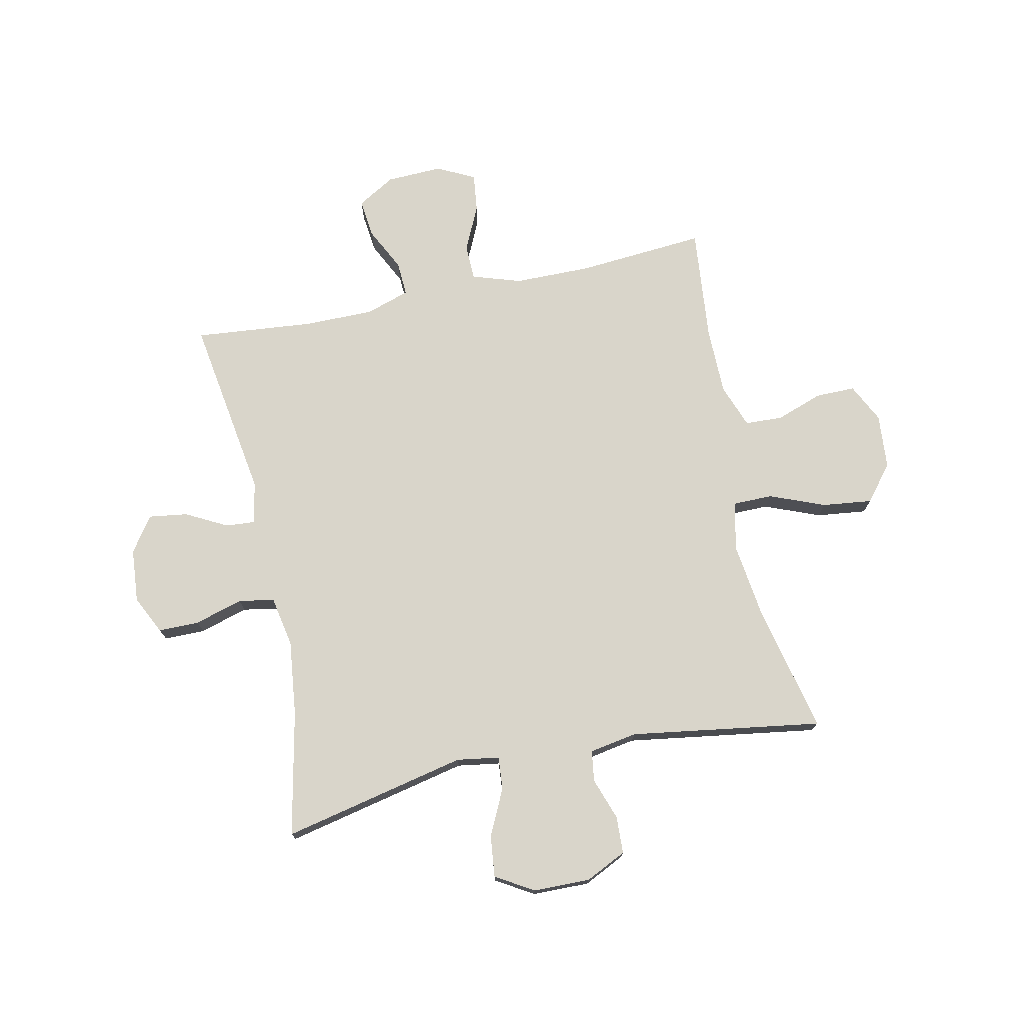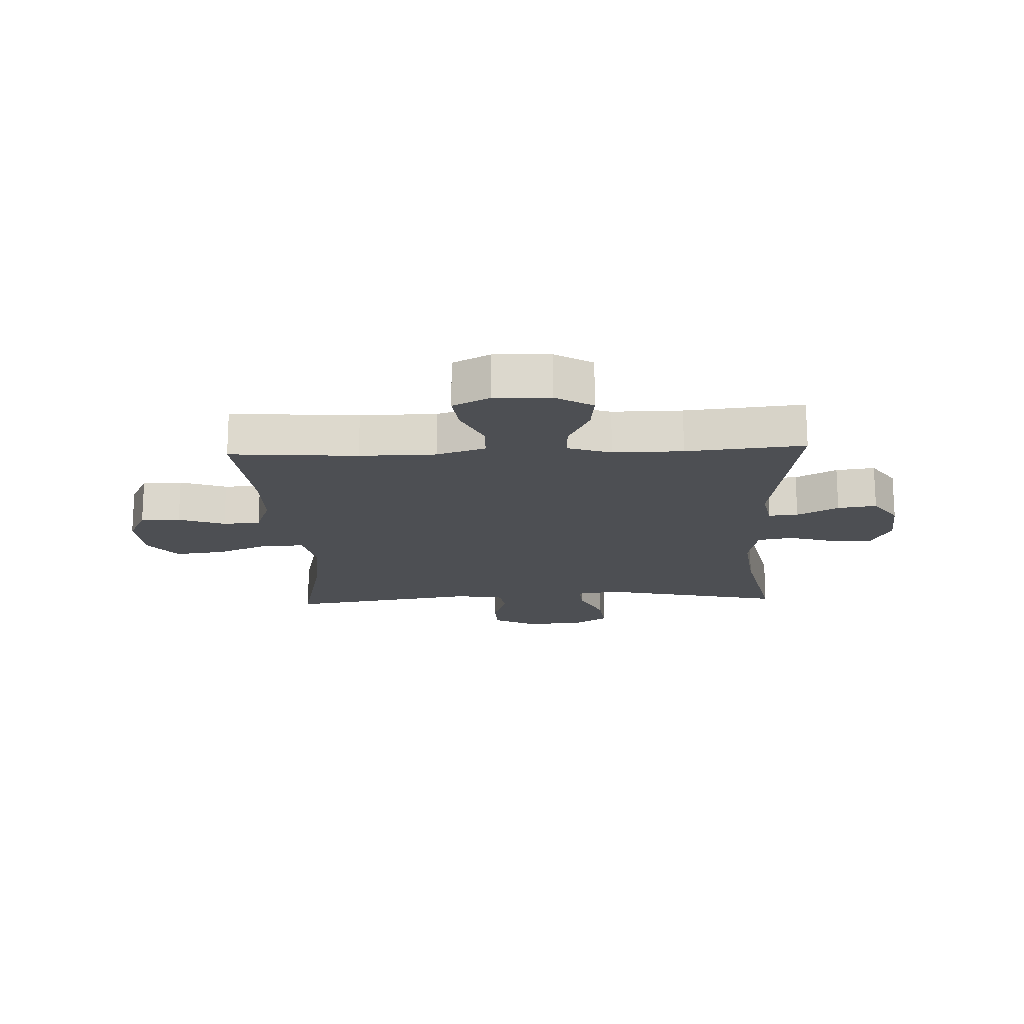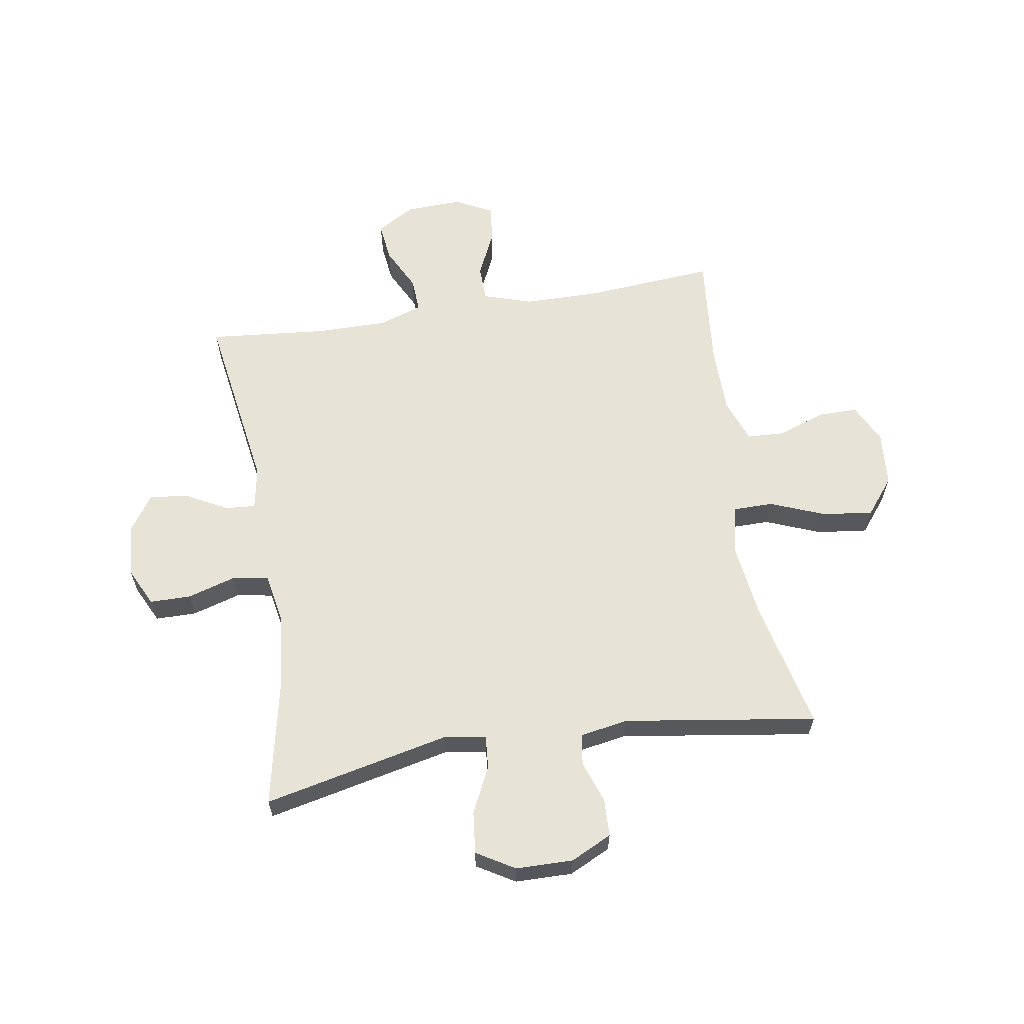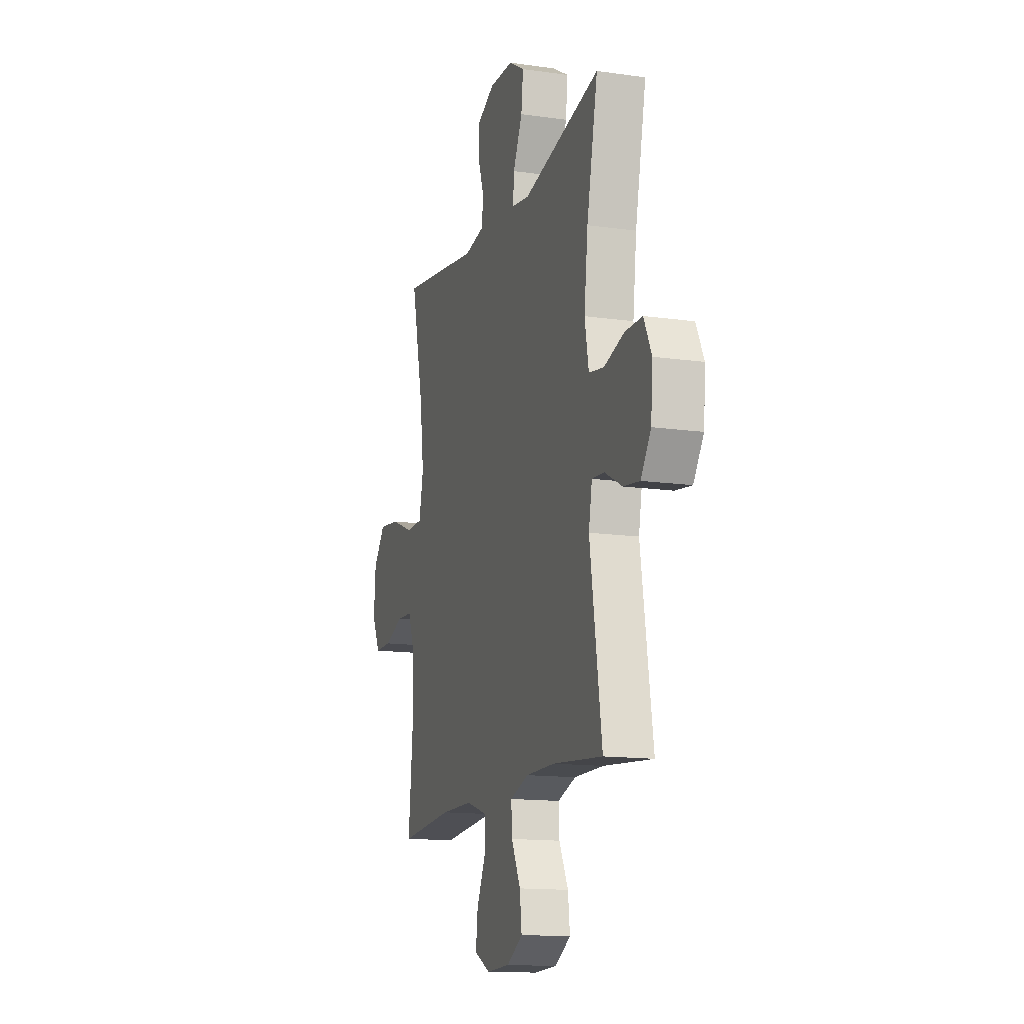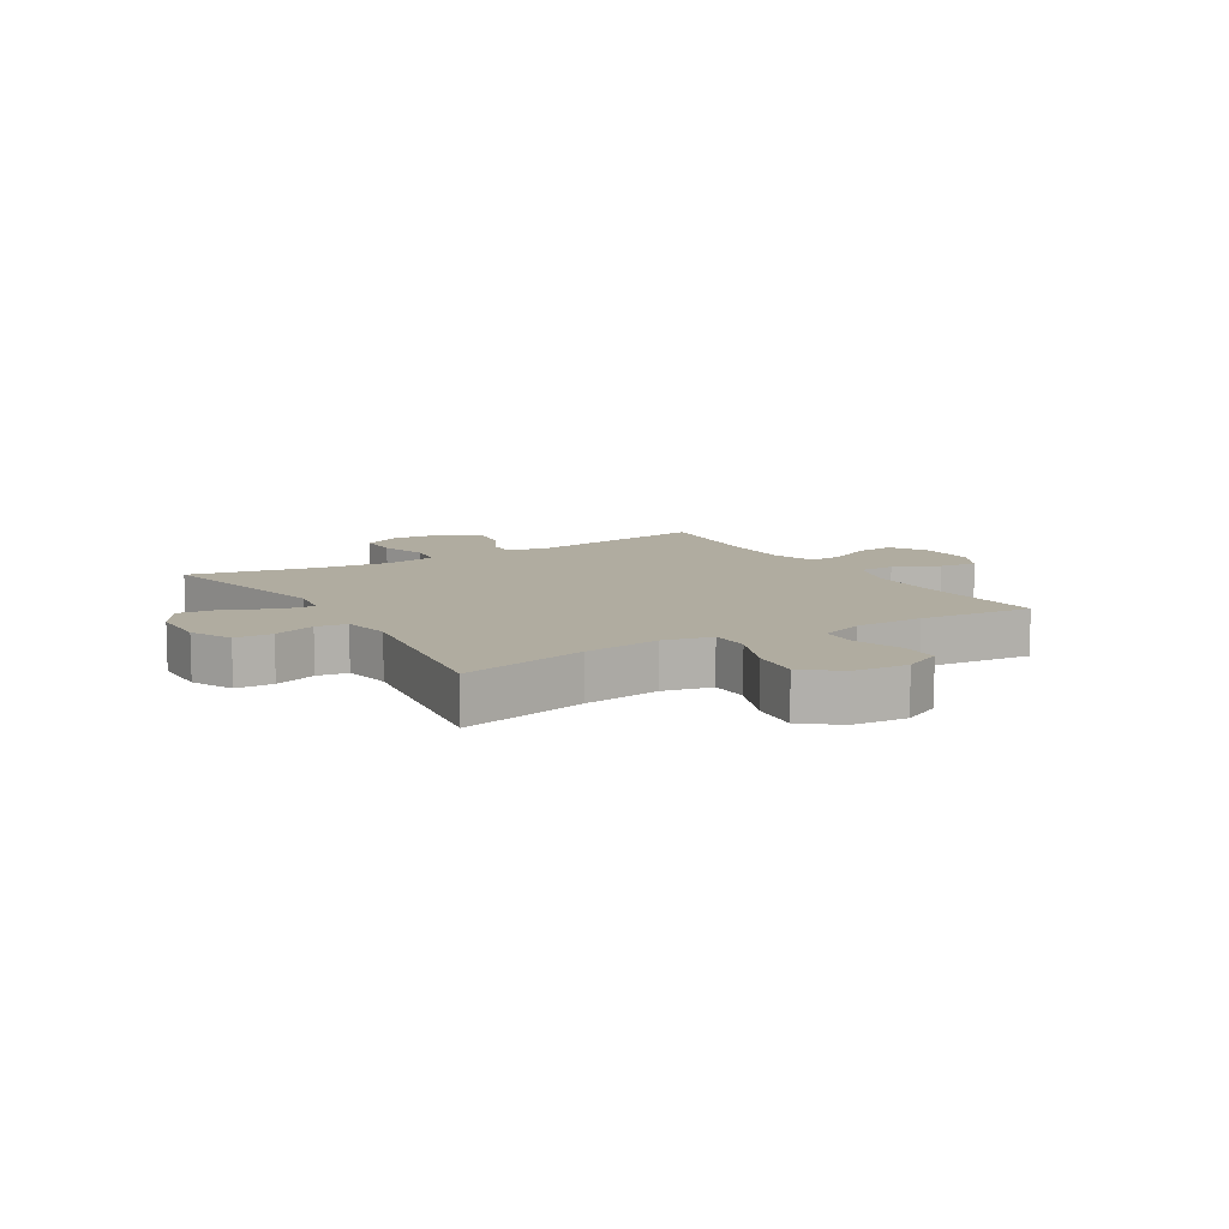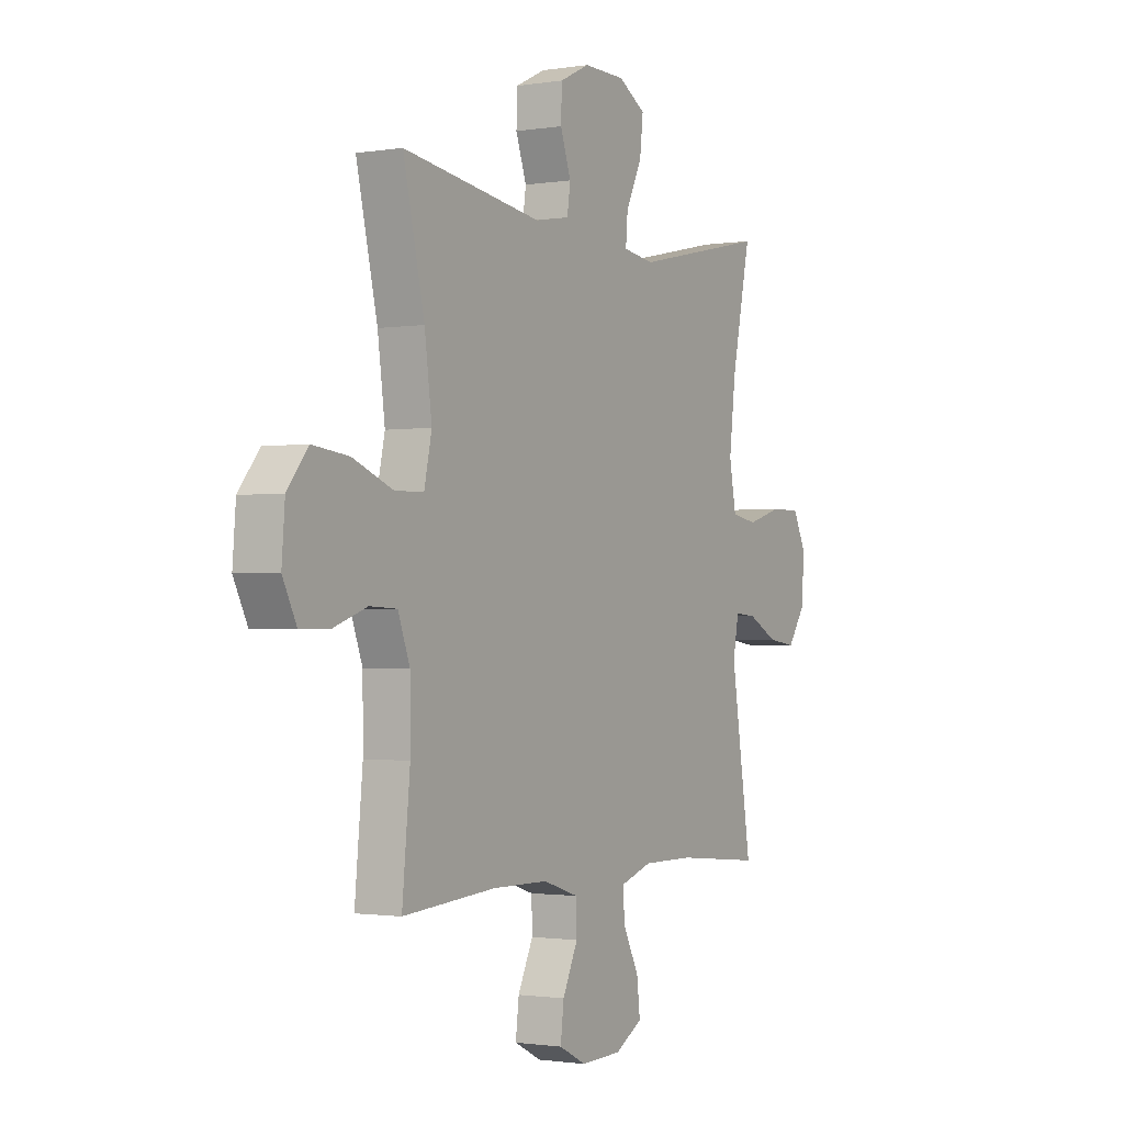
<metadata>
{"format":"obj","ext":"obj","renderer":"f3d","projection":"perspective","resolution":1024,"background":"white","views":[{"elev":74.6,"azim":-11.9,"up":"+Y"},{"elev":-17.6,"azim":-177.4,"up":"+Y"},{"elev":62.0,"azim":-9.2,"up":"+Y"},{"elev":-14.1,"azim":-107.5,"up":"+Z"},{"elev":9.9,"azim":58.8,"up":"+Y"},{"elev":-1.4,"azim":120.5,"up":"+Z"}]}
</metadata>
<code>
o path262
v 0.1521 0.0375 0.4677
v 0.06738 0.0375 0.4828
v 0.05958 0.0375 0.5373
v 0.08561 0.0375 0.6117
v 0.08305 0.0375 0.6781
v 0.01033 0.0375 0.7134
v -0.09083 0.0375 0.7118
v -0.1579 0.0375 0.6719
v -0.1496 0.0375 0.598
v -0.1103 0.0375 0.5161
v -0.1056 0.0375 0.4581
v -0.1811 0.0375 0.4465
v -0.5094 0.0375 0.5187
v -0.463 0.0375 0.2976
v -0.4473 0.0375 0.164
v -0.4642 0.0375 0.07408
v -0.5276 0.0375 0.06297
v -0.613 0.0375 0.08822
v -0.6859 0.0375 0.0879
v -0.7189 0.0375 0.02041
v -0.711 0.0375 -0.07456
v -0.668 0.0375 -0.137
v -0.599 0.0375 -0.1274
v -0.5257 0.0375 -0.0889
v -0.4732 0.0375 -0.08494
v -0.4592 0.0375 -0.1597
v -0.5094 0.0375 -0.483
v -0.2988 0.0375 -0.4634
v -0.1743 0.0375 -0.463
v -0.0964 0.0375 -0.4885
v -0.09978 0.0375 -0.549
v -0.1385 0.0375 -0.6263
v -0.1465 0.0375 -0.6951
v -0.07955 0.0375 -0.7342
v 0.01959 0.0375 -0.7378
v 0.08634 0.0375 -0.7043
v 0.07822 0.0375 -0.6367
v 0.04098 0.0375 -0.5574
v 0.04246 0.0375 -0.4938
v 0.1295 0.0375 -0.466
v 0.265 0.0375 -0.4648
v 0.4925 0.0375 -0.483
v 0.4731 0.0375 -0.2817
v 0.4741 0.0375 -0.1616
v 0.503 0.0375 -0.08377
v 0.5694 0.0375 -0.08069
v 0.6522 0.0375 -0.1099
v 0.7227 0.0375 -0.1104
v 0.7571 0.0375 -0.04139
v 0.7494 0.0375 0.05571
v 0.6986 0.0375 0.1191
v 0.6097 0.0375 0.1085
v 0.5121 0.0375 0.06978
v 0.4414 0.0375 0.07037
v 0.4228 0.0375 0.1568
v 0.4406 0.0375 0.2918
v 0.4925 0.0375 0.5187
v 0.1521 -0.0375 0.4677
v 0.06738 -0.0375 0.4828
v 0.05958 -0.0375 0.5373
v 0.08561 -0.0375 0.6117
v 0.08305 -0.0375 0.6781
v 0.01033 -0.0375 0.7134
v -0.09083 -0.0375 0.7118
v -0.1579 -0.0375 0.6719
v -0.1496 -0.0375 0.598
v -0.1103 -0.0375 0.5161
v -0.1056 -0.0375 0.4581
v -0.1811 -0.0375 0.4465
v -0.5094 -0.0375 0.5187
v -0.463 -0.0375 0.2976
v -0.4473 -0.0375 0.164
v -0.4642 -0.0375 0.07408
v -0.5276 -0.0375 0.06297
v -0.613 -0.0375 0.08822
v -0.6859 -0.0375 0.0879
v -0.7189 -0.0375 0.02041
v -0.711 -0.0375 -0.07456
v -0.668 -0.0375 -0.137
v -0.599 -0.0375 -0.1274
v -0.5257 -0.0375 -0.0889
v -0.4732 -0.0375 -0.08494
v -0.4592 -0.0375 -0.1597
v -0.5094 -0.0375 -0.483
v -0.2988 -0.0375 -0.4634
v -0.1743 -0.0375 -0.463
v -0.0964 -0.0375 -0.4885
v -0.09978 -0.0375 -0.549
v -0.1385 -0.0375 -0.6263
v -0.1465 -0.0375 -0.6951
v -0.07955 -0.0375 -0.7342
v 0.01959 -0.0375 -0.7378
v 0.08634 -0.0375 -0.7043
v 0.07822 -0.0375 -0.6367
v 0.04098 -0.0375 -0.5574
v 0.04246 -0.0375 -0.4938
v 0.1295 -0.0375 -0.466
v 0.265 -0.0375 -0.4648
v 0.4925 -0.0375 -0.483
v 0.4731 -0.0375 -0.2817
v 0.4741 -0.0375 -0.1616
v 0.503 -0.0375 -0.08377
v 0.5694 -0.0375 -0.08069
v 0.6522 -0.0375 -0.1099
v 0.7227 -0.0375 -0.1104
v 0.7571 -0.0375 -0.04139
v 0.7494 -0.0375 0.05571
v 0.6986 -0.0375 0.1191
v 0.6097 -0.0375 0.1085
v 0.5121 -0.0375 0.06978
v 0.4414 -0.0375 0.07037
v 0.4228 -0.0375 0.1568
v 0.4406 -0.0375 0.2918
v 0.4925 -0.0375 0.5187
v -0.07955 0.0375 -0.7342
v 0.01959 0.0375 -0.7378
v 0.08634 0.0375 -0.7043
v 0.08634 0.0375 -0.7043
v -0.1465 0.0375 -0.6951
v -0.1465 0.0375 -0.6951
v 0.07822 0.0375 -0.6367
v -0.1385 0.0375 -0.6263
v 0.04098 0.0375 -0.5574
v -0.09978 0.0375 -0.549
v 0.04246 0.0375 -0.4938
v 0.04246 0.0375 -0.4938
v -0.0964 0.0375 -0.4885
v -0.0964 0.0375 -0.4885
v 0.1295 0.0375 -0.466
v -0.1743 0.0375 -0.463
v 0.265 0.0375 -0.4648
v 0.4925 0.0375 -0.483
v 0.4925 0.0375 -0.483
v -0.5094 0.0375 -0.483
v -0.5094 0.0375 -0.483
v -0.2988 0.0375 -0.4634
v 0.4731 0.0375 -0.2817
v 0.4741 0.0375 -0.1616
v -0.4592 0.0375 -0.1597
v 0.503 0.0375 -0.08377
v 0.503 0.0375 -0.08377
v -0.4732 0.0375 -0.08494
v -0.4732 0.0375 -0.08494
v -0.711 0.0375 -0.07456
v -0.668 0.0375 -0.137
v -0.668 0.0375 -0.137
v -0.599 0.0375 -0.1274
v -0.5257 0.0375 -0.0889
v 0.6522 0.0375 -0.1099
v 0.7227 0.0375 -0.1104
v 0.7227 0.0375 -0.1104
v 0.7571 0.0375 -0.04139
v 0.5694 0.0375 -0.08069
v -0.7189 0.0375 0.02041
v 0.7494 0.0375 0.05571
v -0.6859 0.0375 0.0879
v -0.6859 0.0375 0.0879
v 0.6986 0.0375 0.1191
v -0.613 0.0375 0.08822
v -0.5276 0.0375 0.06297
v -0.4642 0.0375 0.07408
v -0.4642 0.0375 0.07408
v 0.5121 0.0375 0.06978
v 0.4414 0.0375 0.07037
v 0.4414 0.0375 0.07037
v 0.6097 0.0375 0.1085
v 0.4228 0.0375 0.1568
v -0.4473 0.0375 0.164
v 0.4406 0.0375 0.2918
v -0.463 0.0375 0.2976
v -0.5094 0.0375 0.5187
v -0.5094 0.0375 0.5187
v -0.1056 0.0375 0.4581
v -0.1056 0.0375 0.4581
v -0.1811 0.0375 0.4465
v -0.1103 0.0375 0.5161
v 0.1521 0.0375 0.4677
v 0.06738 0.0375 0.4828
v 0.06738 0.0375 0.4828
v 0.05958 0.0375 0.5373
v 0.4925 0.0375 0.5187
v 0.4925 0.0375 0.5187
v -0.1496 0.0375 0.598
v 0.08561 0.0375 0.6117
v -0.1579 0.0375 0.6719
v -0.1579 0.0375 0.6719
v 0.08305 0.0375 0.6781
v 0.08305 0.0375 0.6781
v -0.09083 0.0375 0.7118
v 0.01033 0.0375 0.7134
v -0.07955 -0.0375 -0.7342
v 0.01959 -0.0375 -0.7378
v 0.08634 -0.0375 -0.7043
v 0.08634 -0.0375 -0.7043
v -0.1465 -0.0375 -0.6951
v -0.1465 -0.0375 -0.6951
v 0.07822 -0.0375 -0.6367
v -0.1385 -0.0375 -0.6263
v 0.04098 -0.0375 -0.5574
v -0.09978 -0.0375 -0.549
v 0.04246 -0.0375 -0.4938
v 0.04246 -0.0375 -0.4938
v -0.0964 -0.0375 -0.4885
v -0.0964 -0.0375 -0.4885
v 0.1295 -0.0375 -0.466
v -0.1743 -0.0375 -0.463
v 0.265 -0.0375 -0.4648
v 0.4925 -0.0375 -0.483
v 0.4925 -0.0375 -0.483
v -0.5094 -0.0375 -0.483
v -0.5094 -0.0375 -0.483
v -0.2988 -0.0375 -0.4634
v 0.4731 -0.0375 -0.2817
v 0.4741 -0.0375 -0.1616
v -0.4592 -0.0375 -0.1597
v 0.503 -0.0375 -0.08377
v 0.503 -0.0375 -0.08377
v -0.4732 -0.0375 -0.08494
v -0.4732 -0.0375 -0.08494
v -0.711 -0.0375 -0.07456
v -0.668 -0.0375 -0.137
v -0.668 -0.0375 -0.137
v -0.599 -0.0375 -0.1274
v -0.5257 -0.0375 -0.0889
v 0.6522 -0.0375 -0.1099
v 0.7227 -0.0375 -0.1104
v 0.7227 -0.0375 -0.1104
v 0.7571 -0.0375 -0.04139
v 0.5694 -0.0375 -0.08069
v -0.7189 -0.0375 0.02041
v 0.7494 -0.0375 0.05571
v -0.6859 -0.0375 0.0879
v -0.6859 -0.0375 0.0879
v 0.6986 -0.0375 0.1191
v -0.613 -0.0375 0.08822
v -0.5276 -0.0375 0.06297
v -0.4642 -0.0375 0.07408
v -0.4642 -0.0375 0.07408
v 0.5121 -0.0375 0.06978
v 0.4414 -0.0375 0.07037
v 0.4414 -0.0375 0.07037
v 0.6097 -0.0375 0.1085
v 0.4228 -0.0375 0.1568
v -0.4473 -0.0375 0.164
v 0.4406 -0.0375 0.2918
v -0.463 -0.0375 0.2976
v -0.5094 -0.0375 0.5187
v -0.5094 -0.0375 0.5187
v -0.1056 -0.0375 0.4581
v -0.1056 -0.0375 0.4581
v -0.1811 -0.0375 0.4465
v -0.1103 -0.0375 0.5161
v 0.1521 -0.0375 0.4677
v 0.06738 -0.0375 0.4828
v 0.06738 -0.0375 0.4828
v 0.05958 -0.0375 0.5373
v 0.4925 -0.0375 0.5187
v 0.4925 -0.0375 0.5187
v -0.1496 -0.0375 0.598
v 0.08561 -0.0375 0.6117
v -0.1579 -0.0375 0.6719
v -0.1579 -0.0375 0.6719
v 0.08305 -0.0375 0.6781
v 0.08305 -0.0375 0.6781
v -0.09083 -0.0375 0.7118
v 0.01033 -0.0375 0.7134
f 256 260 266
f 225 242 229
f 230 220 235
f 251 244 249
f 249 254 252
f 212 206 215
f 256 266 259
f 235 224 236
f 242 225 231
f 192 197 191
f 266 260 263
f 218 206 205
f 253 245 257
f 249 240 243
f 223 235 220
f 218 205 237
f 236 224 218
f 200 201 203
f 235 223 224
f 215 206 218
f 240 205 214
f 237 249 244
f 191 199 198
f 201 200 199
f 252 254 256
f 239 216 229
f 237 240 249
f 213 207 208
f 191 197 199
f 214 207 213
f 201 205 203
f 197 192 193
f 225 228 231
f 240 214 216
f 239 229 242
f 242 231 234
f 206 203 205
f 195 191 198
f 212 215 210
f 240 216 239
f 207 214 205
f 221 223 220
f 246 244 251
f 253 243 245
f 252 256 259
f 228 225 226
f 198 199 200
f 236 218 237
f 259 265 261
f 249 243 254
f 259 266 265
f 254 243 253
f 246 251 247
f 237 205 240
f 232 230 235
f 34 35 92 91
f 35 118 194 92
f 120 34 91 196
f 36 37 94 93
f 32 33 90 89
f 37 38 95 94
f 31 32 89 88
f 38 126 202 95
f 128 31 88 204
f 39 40 97 96
f 29 30 87 86
f 41 133 209 98
f 135 28 85 211
f 40 41 98 97
f 28 29 86 85
f 42 43 100 99
f 43 44 101 100
f 26 27 84 83
f 44 141 217 101
f 143 26 83 219
f 21 146 222 78
f 22 23 80 79
f 23 24 81 80
f 47 151 227 104
f 48 49 106 105
f 46 47 104 103
f 24 25 82 81
f 45 46 103 102
f 20 21 78 77
f 49 50 107 106
f 157 20 77 233
f 50 51 108 107
f 18 19 76 75
f 17 18 75 74
f 162 17 74 238
f 53 165 241 110
f 52 53 110 109
f 51 52 109 108
f 54 55 112 111
f 15 16 73 72
f 55 56 113 112
f 14 15 72 71
f 172 14 71 248
f 174 12 69 250
f 10 11 68 67
f 1 179 255 58
f 2 3 60 59
f 56 182 258 113
f 57 1 58 114
f 12 13 70 69
f 9 10 67 66
f 3 4 61 60
f 186 9 66 262
f 4 188 264 61
f 7 8 65 64
f 6 7 64 63
f 5 6 63 62
f 180 190 184
f 149 153 166
f 154 159 144
f 175 173 168
f 173 176 178
f 136 139 130
f 180 183 190
f 159 160 148
f 166 155 149
f 116 115 121
f 190 187 184
f 142 129 130
f 177 181 169
f 173 167 164
f 147 144 159
f 142 161 129
f 160 142 148
f 124 127 125
f 159 148 147
f 139 142 130
f 164 138 129
f 161 168 173
f 115 122 123
f 125 123 124
f 176 180 178
f 163 153 140
f 161 173 164
f 137 132 131
f 115 123 121
f 138 137 131
f 125 127 129
f 121 117 116
f 149 155 152
f 164 140 138
f 163 166 153
f 166 158 155
f 130 129 127
f 119 122 115
f 136 134 139
f 164 163 140
f 131 129 138
f 145 144 147
f 170 175 168
f 177 169 167
f 176 183 180
f 152 150 149
f 122 124 123
f 160 161 142
f 183 185 189
f 173 178 167
f 183 189 190
f 178 177 167
f 170 171 175
f 161 164 129
f 156 159 154

</code>
